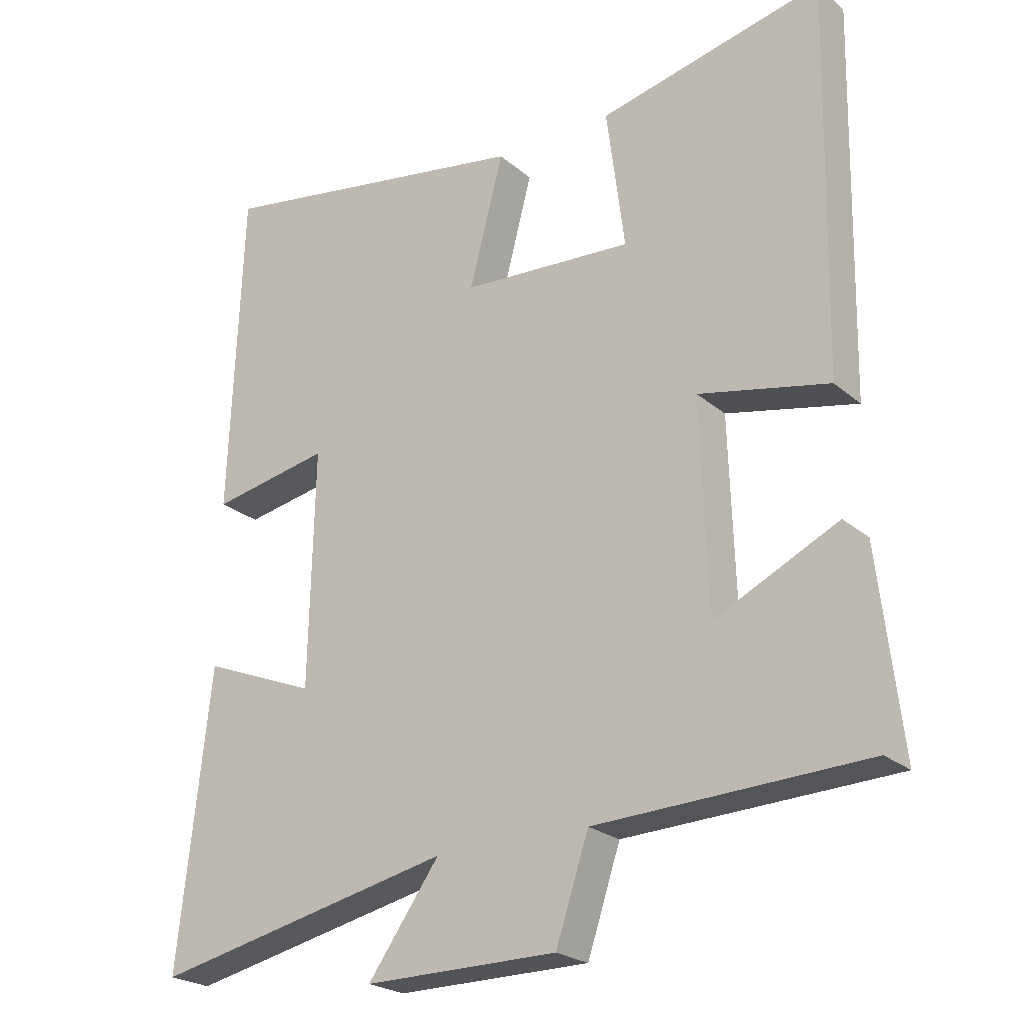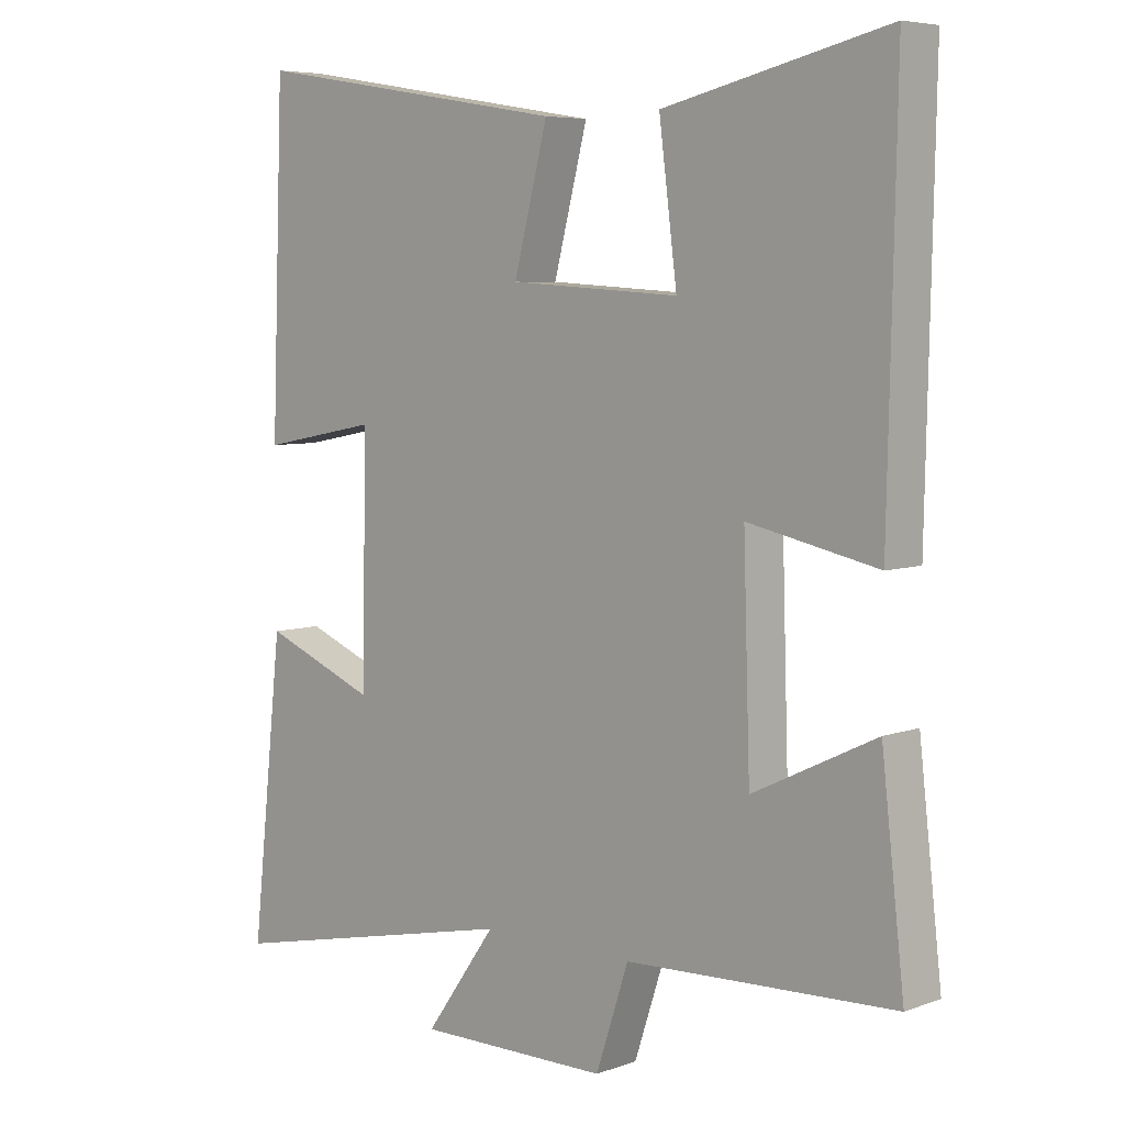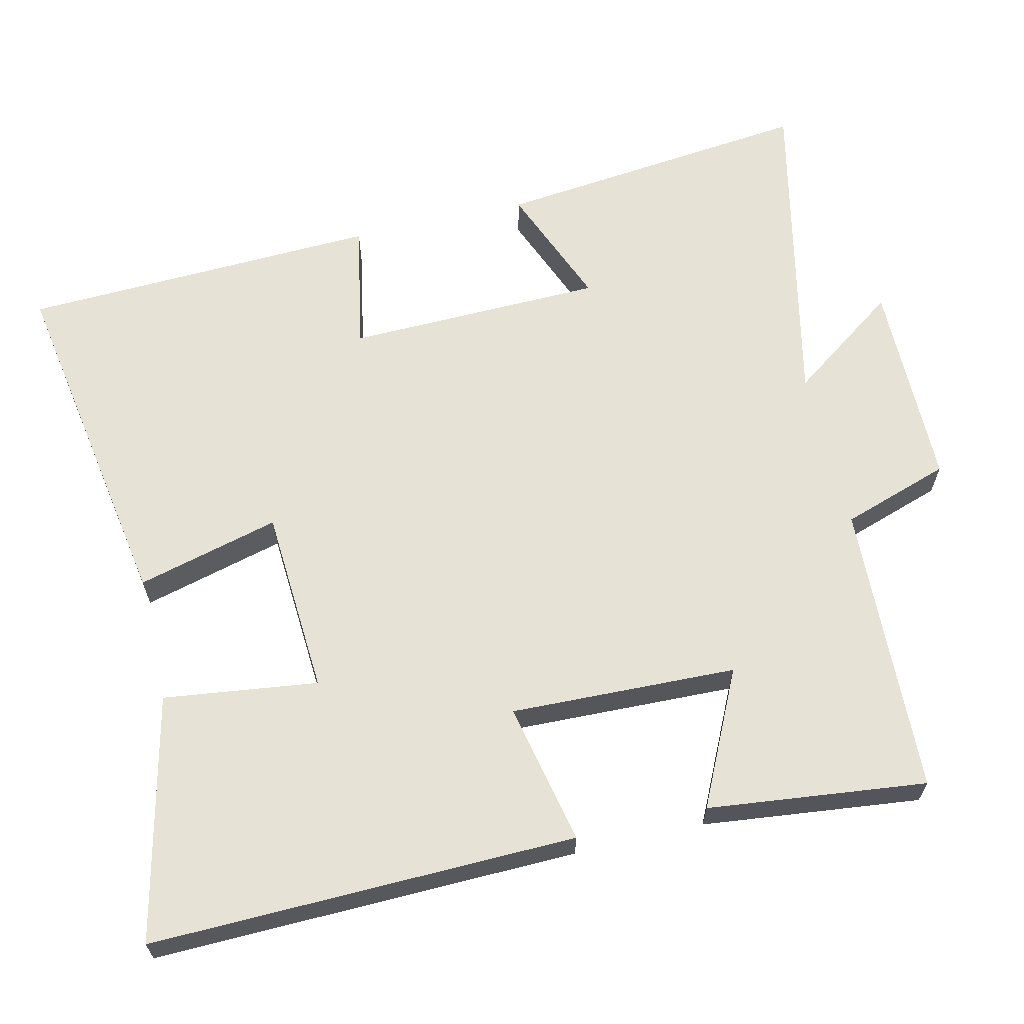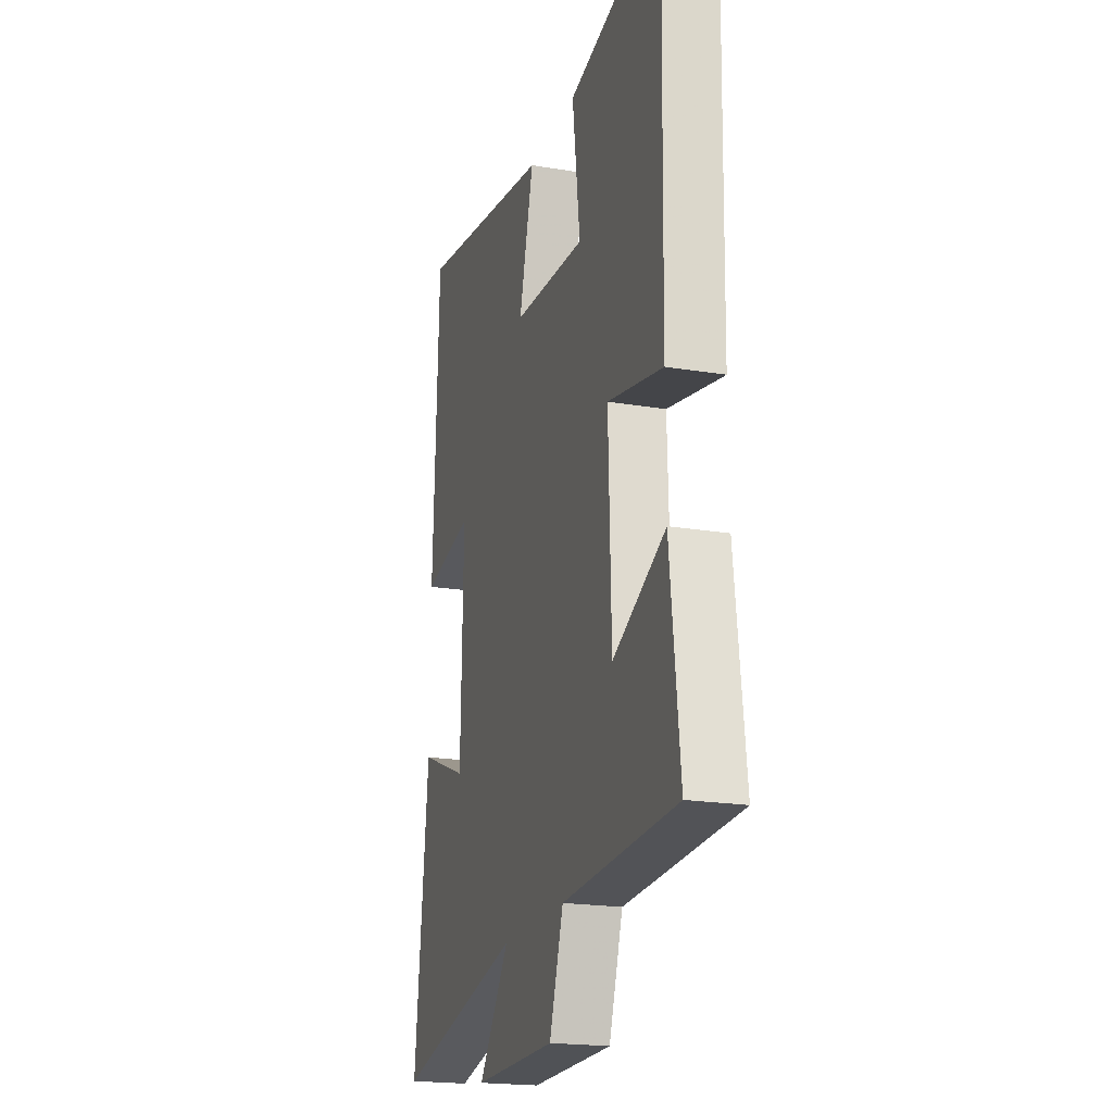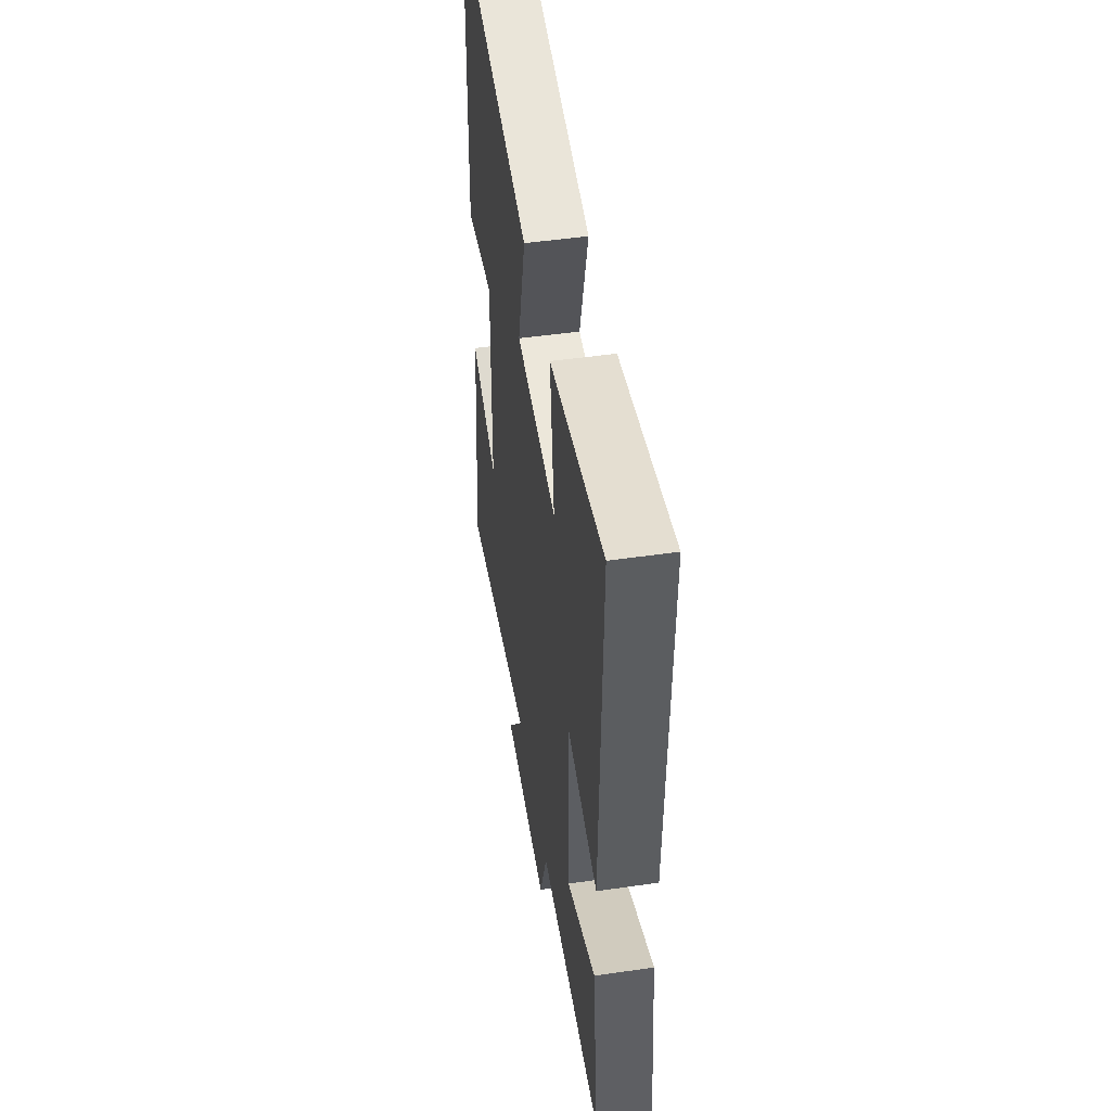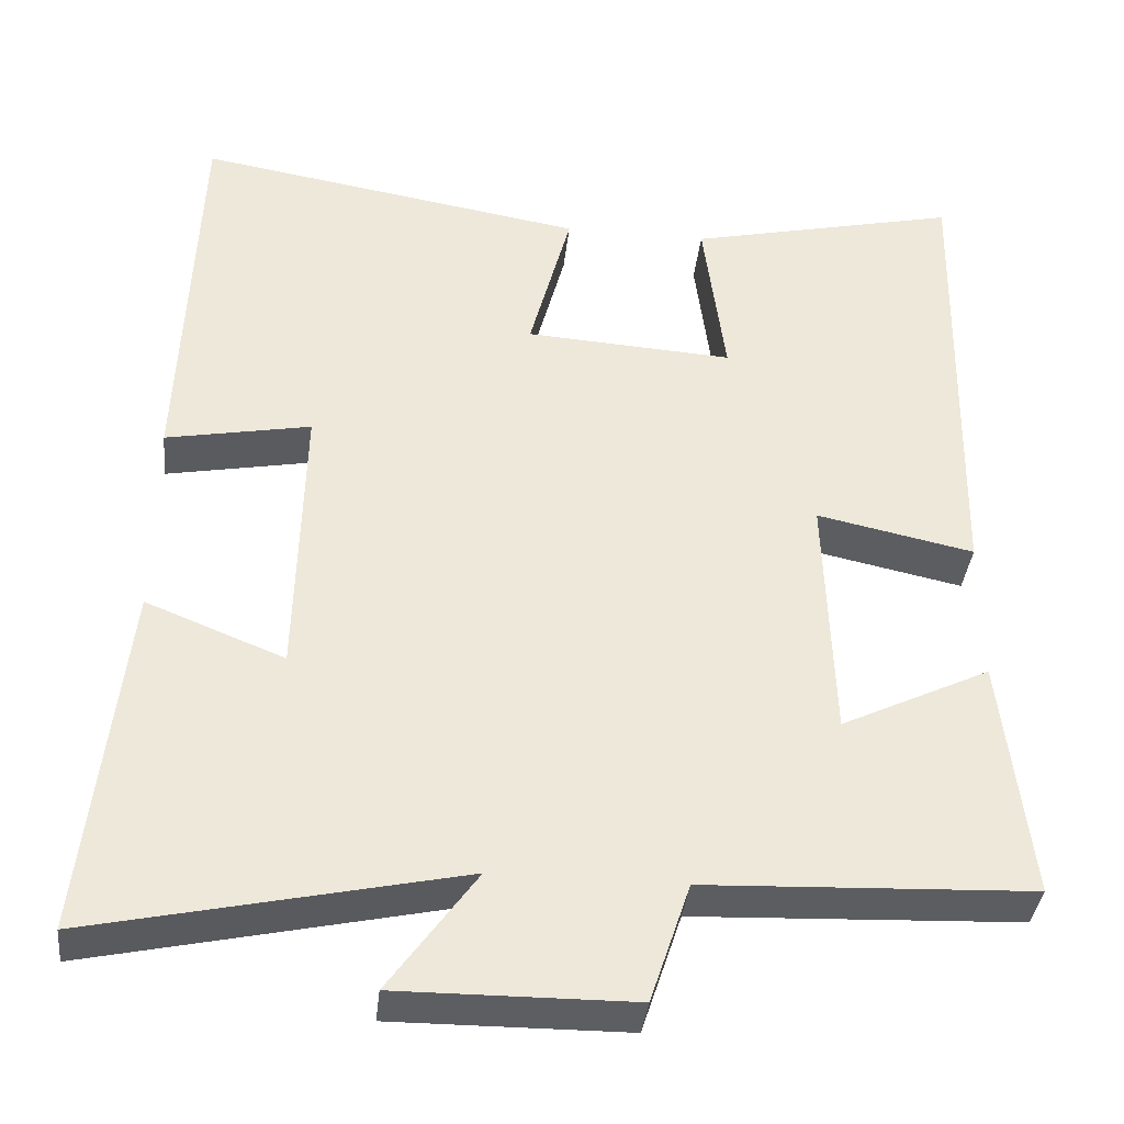
<metadata>
{"format":"obj","ext":"obj","renderer":"f3d","projection":"perspective","resolution":1024,"background":"white","views":[{"elev":-23.4,"azim":35.6,"up":"+Z"},{"elev":6.1,"azim":43.2,"up":"+Z"},{"elev":63.8,"azim":76.8,"up":"+Y"},{"elev":-20.2,"azim":73.1,"up":"+Z"},{"elev":50.1,"azim":81.0,"up":"+Z"},{"elev":-37.6,"azim":-6.2,"up":"+Z"}]}
</metadata>
<code>
v 0.512 0.07 0.577
v 0.5 0.07 -0.004
v 0.306 0.07 0.037
v 0.316 0.07 -0.273
v 0.5 0.07 -0.184
v 0.534 0.07 -0.483
v 0.132 0.07 -0.5
v 0.083 0.07 -0.648
v -0.205 0.07 -0.65
v -0.098 0.07 -0.5
v -0.548 0.07 -0.598
v -0.5 0.07 -0.161
v -0.33 0.07 -0.229
v -0.322 0.07 0.123
v -0.5 0.07 0.089
v -0.481 0.07 0.58
v -0.001 0.07 0.5
v -0.052 0.07 0.305
v 0.204 0.07 0.289
v 0.177 0.07 0.5
v 0.512 0 0.577
v 0.5 0 -0.004
v 0.306 0 0.037
v 0.316 0 -0.273
v 0.5 0 -0.184
v 0.534 0 -0.483
v 0.132 0 -0.5
v 0.083 0 -0.648
v -0.205 0 -0.65
v -0.098 0 -0.5
v -0.548 0 -0.598
v -0.5 0 -0.161
v -0.33 0 -0.229
v -0.322 0 0.123
v -0.5 0 0.089
v -0.481 0 0.58
v -0.001 0 0.5
v -0.052 0 0.305
v 0.204 0 0.289
v 0.177 0 0.5
f 1 2 3
f 20 1 3
f 19 20 3
f 18 19 3 4
f 16 17 18
f 15 16 18
f 14 15 18
f 13 14 18 4
f 10 11 12 13
f 10 13 4
f 7 8 9 10
f 6 7 10
f 5 6 10
f 4 5 10
f 23 22 21
f 23 21 40
f 23 40 39
f 24 23 39 38
f 38 37 36
f 38 36 35
f 38 35 34
f 24 38 34 33
f 33 32 31 30
f 24 33 30
f 30 29 28 27
f 30 27 26
f 30 26 25
f 30 25 24
f 1 21 22 2
f 2 22 23 3
f 3 23 24 4
f 4 24 25 5
f 5 25 26 6
f 6 26 27 7
f 7 27 28 8
f 8 28 29 9
f 9 29 30 10
f 10 30 31 11
f 11 31 32 12
f 12 32 33 13
f 13 33 34 14
f 14 34 35 15
f 15 35 36 16
f 16 36 37 17
f 17 37 38 18
f 18 38 39 19
f 19 39 40 20
f 20 40 21 1

</code>
